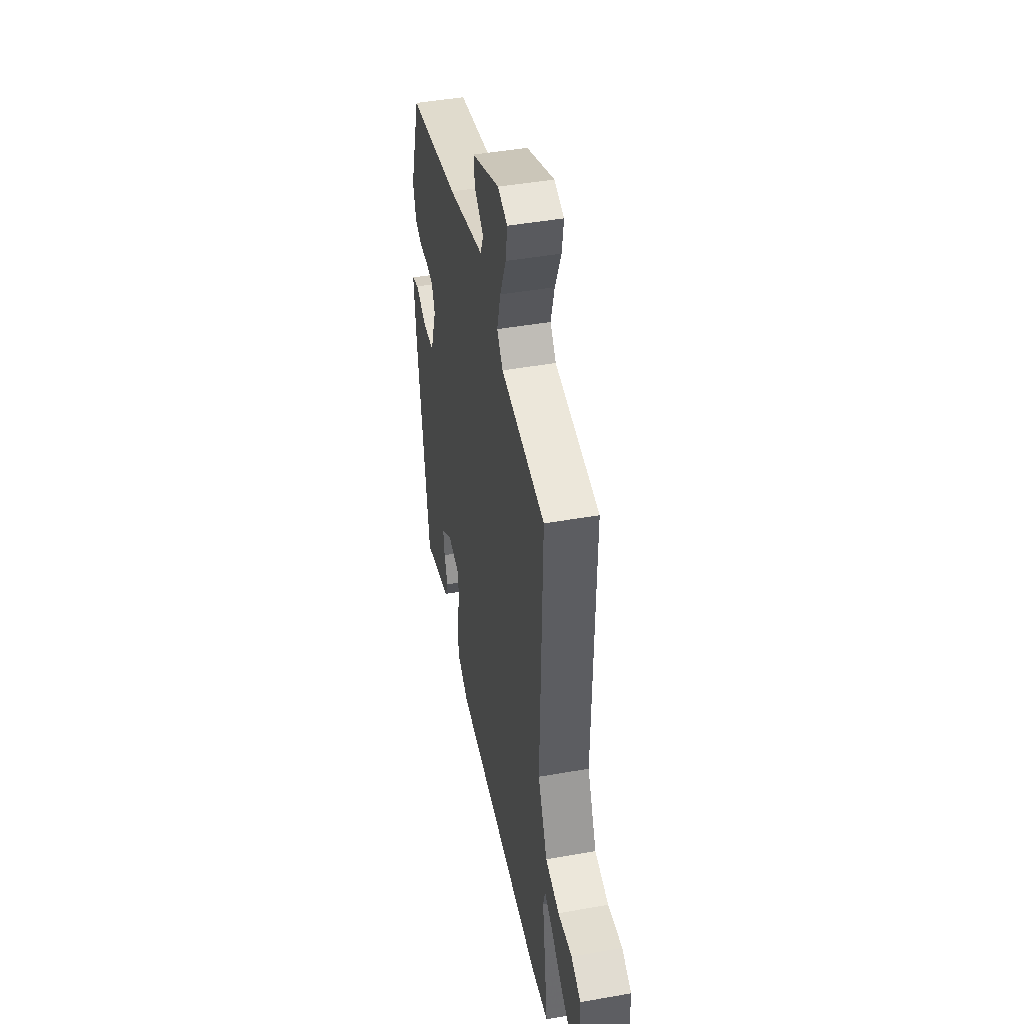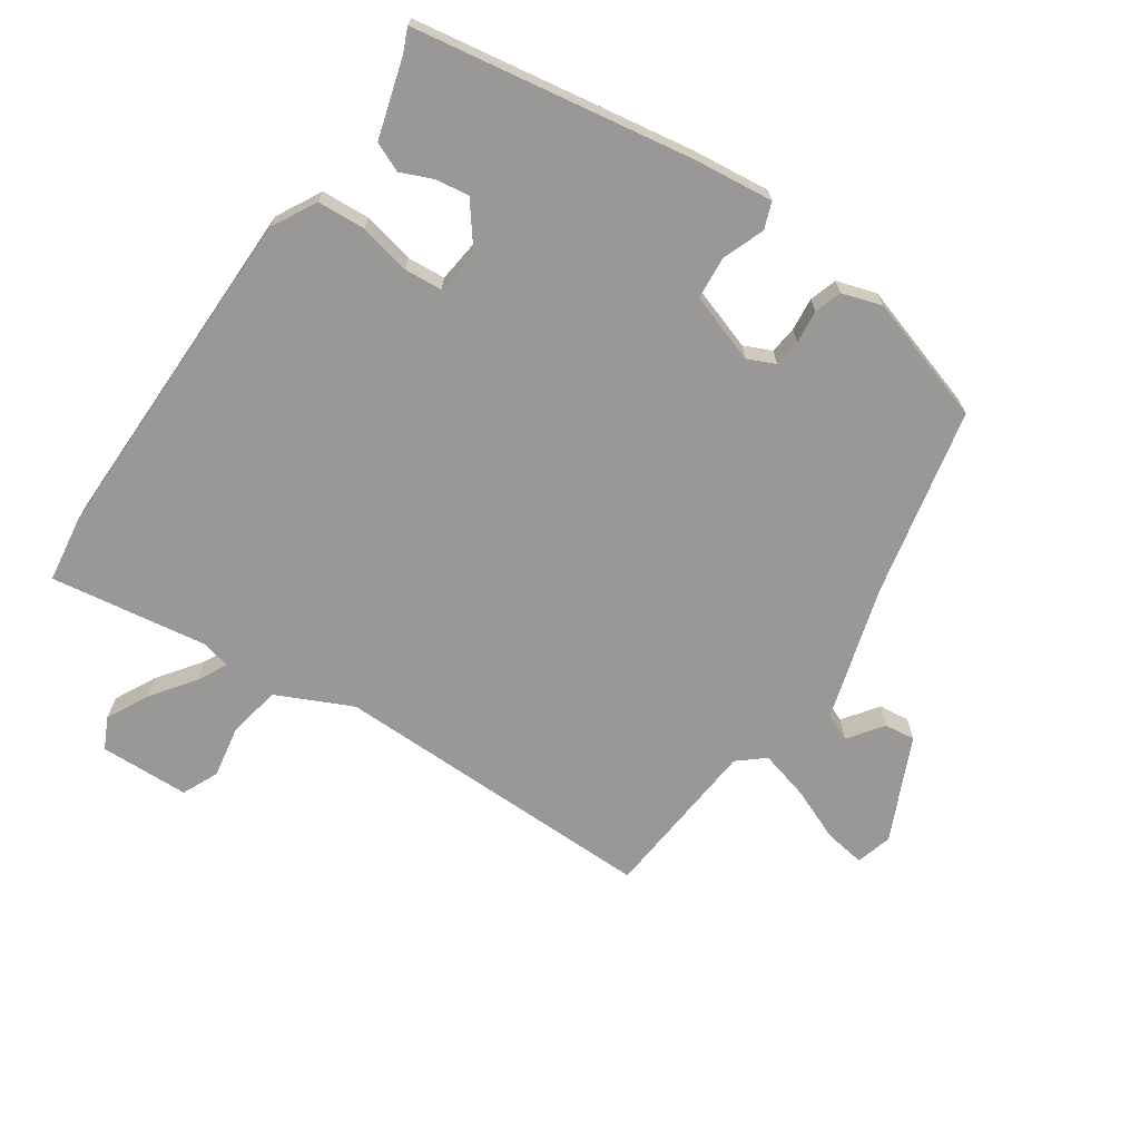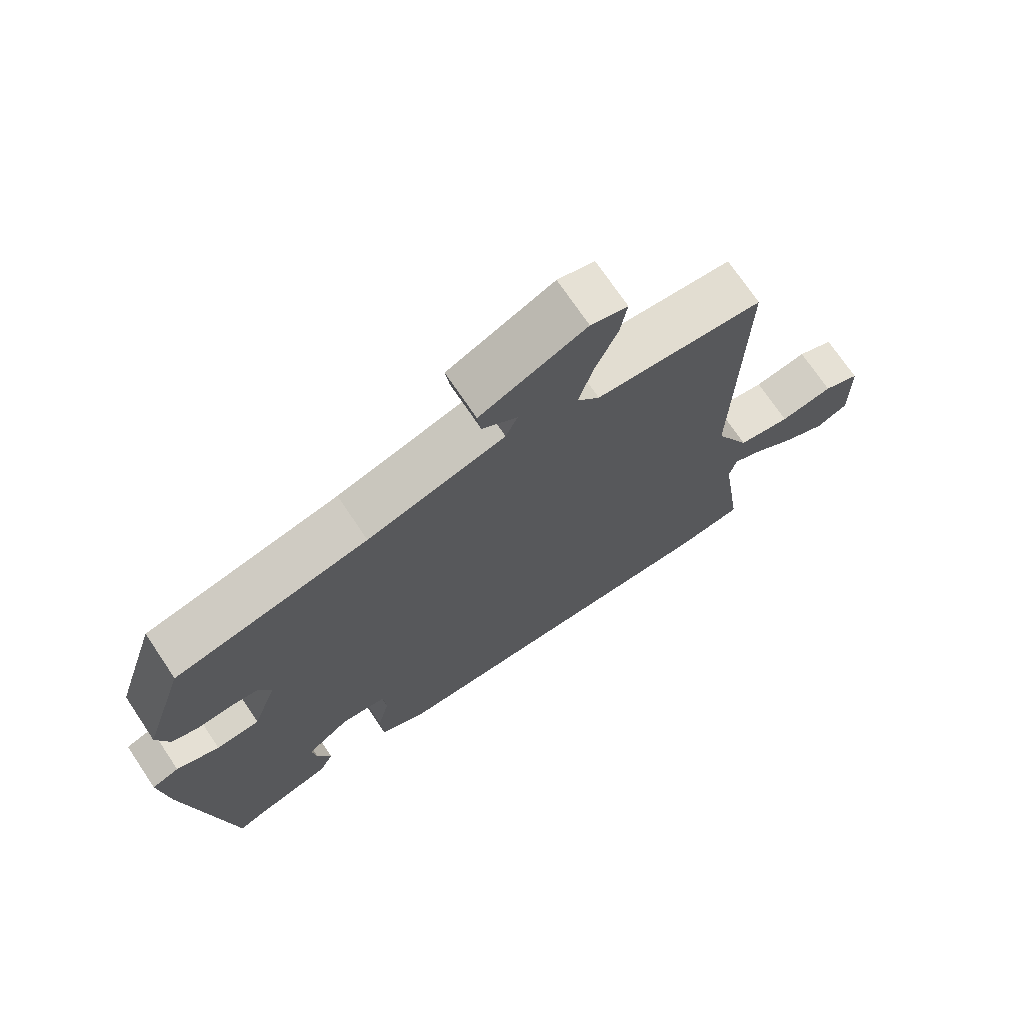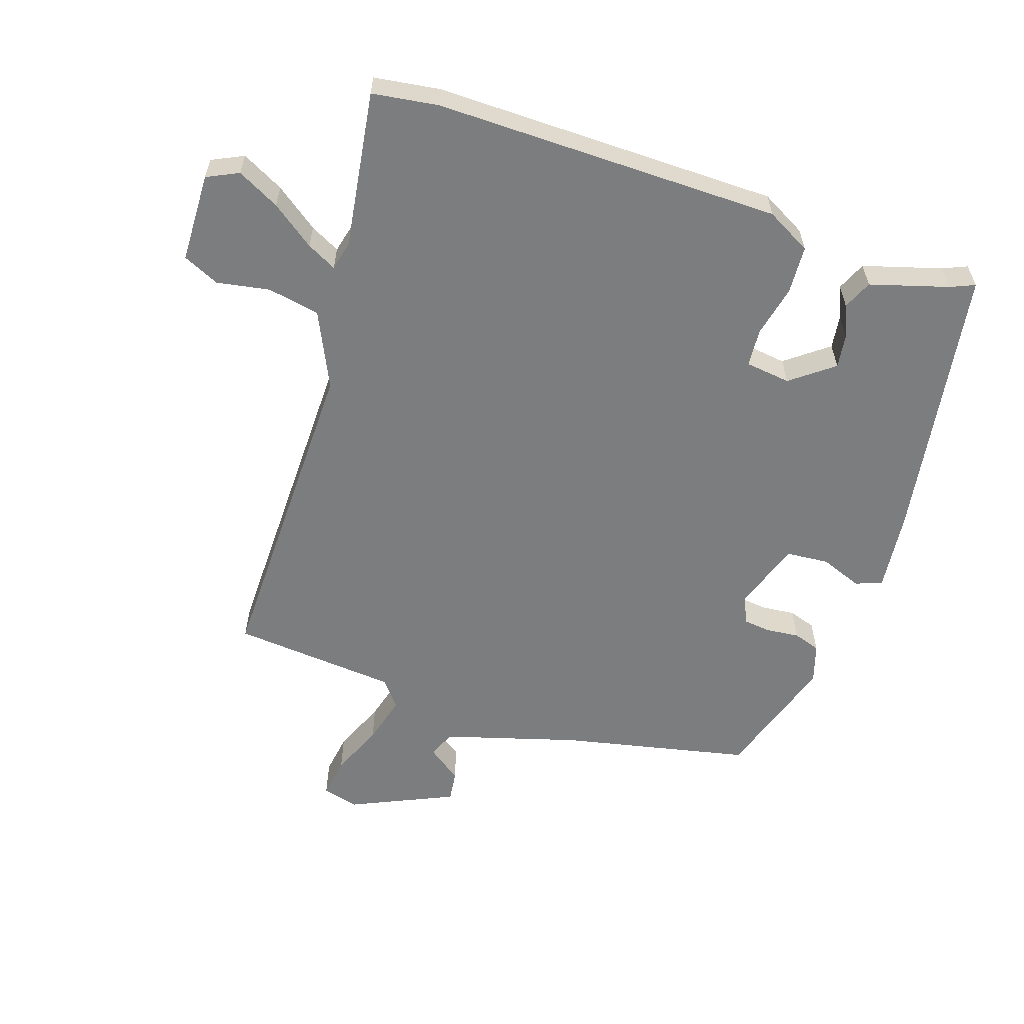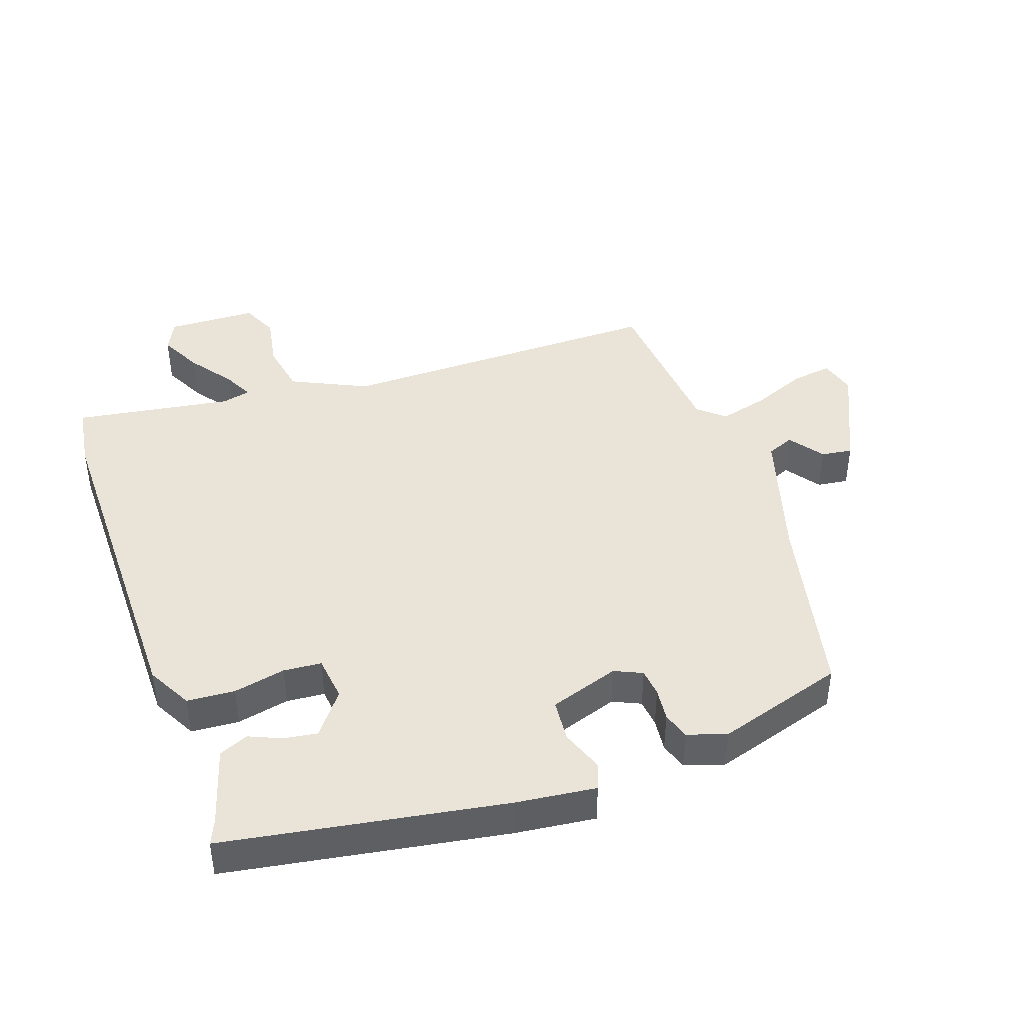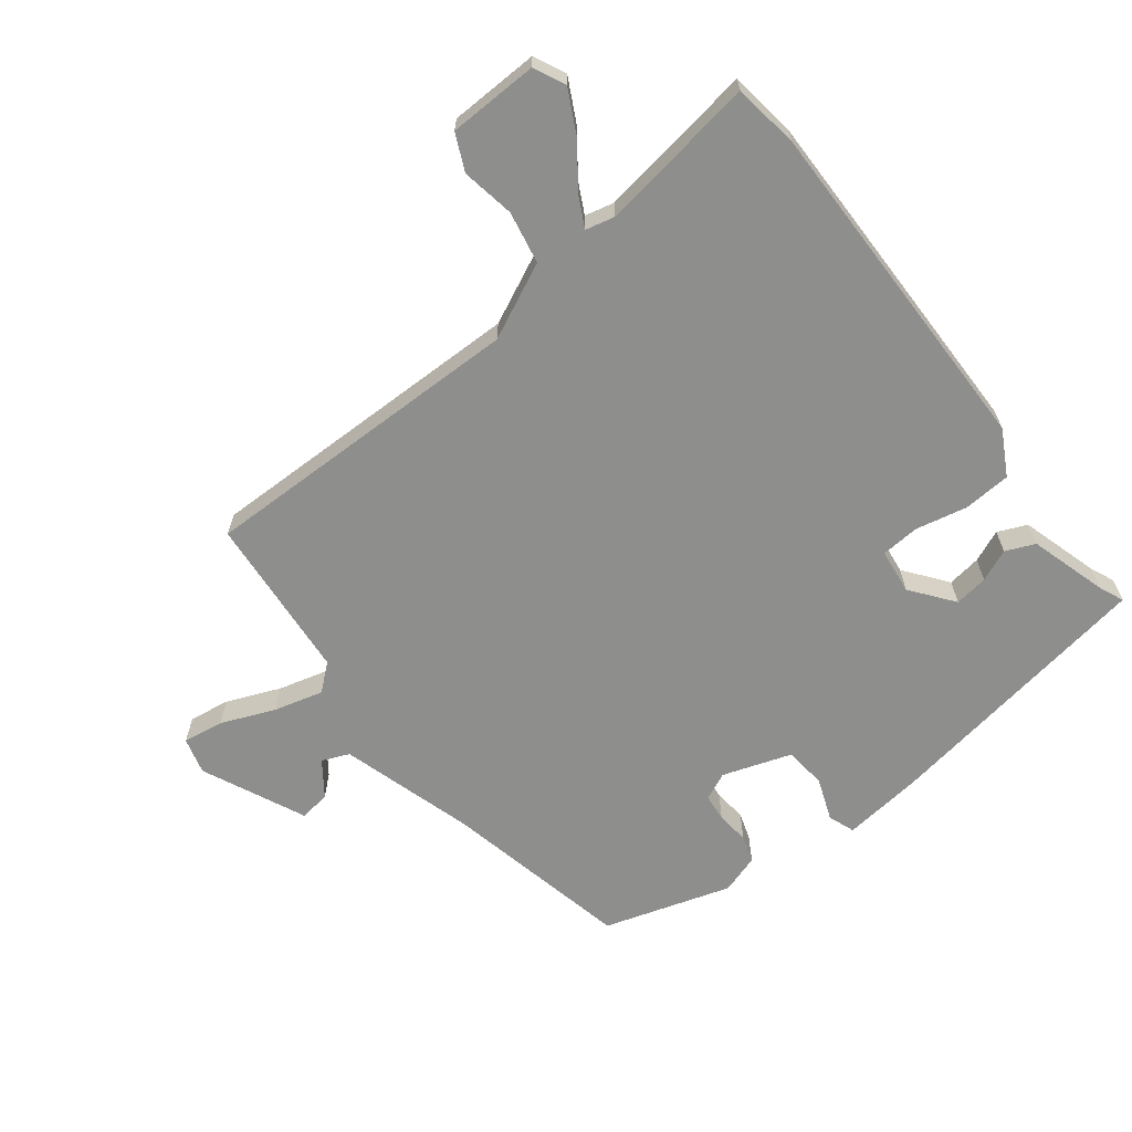
<metadata>
{"format":"obj","ext":"obj","renderer":"f3d","projection":"perspective","resolution":1024,"background":"white","views":[{"elev":45.6,"azim":78.5,"up":"+Z"},{"elev":-68.7,"azim":-123.8,"up":"+Y"},{"elev":72.2,"azim":-33.9,"up":"+Z"},{"elev":-59.0,"azim":161.9,"up":"+Y"},{"elev":42.9,"azim":-108.6,"up":"+Y"},{"elev":-64.9,"azim":128.2,"up":"+Y"}]}
</metadata>
<code>
v 0.535 0.07 -0.495
v 0.433 0.07 -0.509
v -0.103 0.07 -0.501
v -0.172 0.07 -0.463
v -0.176 0.07 -0.389
v -0.158 0.07 -0.309
v -0.162 0.07 -0.25
v -0.232 0.07 -0.241
v -0.298 0.07 -0.291
v -0.291 0.07 -0.343
v -0.27 0.07 -0.393
v -0.29 0.07 -0.438
v -0.411 0.07 -0.473
v -0.449 0.07 -0.489
v -0.516 0.07 -0.057
v -0.529 0.07 0.067
v -0.488 0.07 0.082
v -0.423 0.07 0.057
v -0.357 0.07 0.062
v -0.32 0.07 0.169
v -0.339 0.07 0.212
v -0.382 0.07 0.217
v -0.433 0.07 0.212
v -0.475 0.07 0.226
v -0.494 0.07 0.287
v -0.431 0.07 0.484
v -0.138 0.07 0.545
v 0.071 0.07 0.605
v 0.089 0.07 0.647
v 0.036 0.07 0.686
v 0.03 0.07 0.734
v 0.191 0.07 0.806
v 0.247 0.07 0.79
v 0.237 0.07 0.727
v 0.202 0.07 0.644
v 0.181 0.07 0.568
v 0.215 0.07 0.527
v 0.471 0.07 0.503
v 0.461 0.07 -0.006
v 0.515 0.07 -0.123
v 0.596 0.07 -0.139
v 0.678 0.07 -0.125
v 0.734 0.07 -0.151
v 0.737 0.07 -0.29
v 0.688 0.07 -0.313
v 0.623 0.07 -0.279
v 0.557 0.07 -0.23
v 0.511 0.07 -0.206
v 0.5 0.07 -0.251
v 0.535 0 -0.495
v 0.433 0 -0.509
v -0.103 0 -0.501
v -0.172 0 -0.463
v -0.176 0 -0.389
v -0.158 0 -0.309
v -0.162 0 -0.25
v -0.232 0 -0.241
v -0.298 0 -0.291
v -0.291 0 -0.343
v -0.27 0 -0.393
v -0.29 0 -0.438
v -0.411 0 -0.473
v -0.449 0 -0.489
v -0.516 0 -0.057
v -0.529 0 0.067
v -0.488 0 0.082
v -0.423 0 0.057
v -0.357 0 0.062
v -0.32 0 0.169
v -0.339 0 0.212
v -0.382 0 0.217
v -0.433 0 0.212
v -0.475 0 0.226
v -0.494 0 0.287
v -0.431 0 0.484
v -0.138 0 0.545
v 0.071 0 0.605
v 0.089 0 0.647
v 0.036 0 0.686
v 0.03 0 0.734
v 0.191 0 0.806
v 0.247 0 0.79
v 0.237 0 0.727
v 0.202 0 0.644
v 0.181 0 0.568
v 0.215 0 0.527
v 0.471 0 0.503
v 0.461 0 -0.006
v 0.515 0 -0.123
v 0.596 0 -0.139
v 0.678 0 -0.125
v 0.734 0 -0.151
v 0.737 0 -0.29
v 0.688 0 -0.313
v 0.623 0 -0.279
v 0.557 0 -0.23
v 0.511 0 -0.206
v 0.5 0 -0.251
f 44 45 46 47
f 44 47 48
f 41 42 43 44
f 40 41 44 48
f 39 40 48 49
f 37 38 39
f 36 37 39 49
f 32 33 34 35
f 32 35 36
f 29 30 31 32
f 28 29 32 36
f 27 28 36 49
f 22 23 24 25
f 21 22 25 26
f 20 21 26 27
f 15 16 17 18
f 13 14 15 18
f 13 18 19
f 10 11 12 13
f 9 10 13 19
f 8 9 19 20
f 3 4 5 6
f 3 6 7
f 2 3 7
f 1 2 7
f 49 1 7
f 20 27 49
f 7 8 20 49
f 96 95 94 93
f 97 96 93
f 93 92 91 90
f 97 93 90 89
f 98 97 89 88
f 88 87 86
f 98 88 86 85
f 84 83 82 81
f 85 84 81
f 81 80 79 78
f 85 81 78 77
f 98 85 77 76
f 74 73 72 71
f 75 74 71 70
f 76 75 70 69
f 67 66 65 64
f 67 64 63 62
f 68 67 62
f 62 61 60 59
f 68 62 59 58
f 69 68 58 57
f 55 54 53 52
f 56 55 52
f 56 52 51
f 56 51 50
f 56 50 98
f 98 76 69
f 98 69 57 56
f 1 50 51 2
f 2 51 52 3
f 3 52 53 4
f 4 53 54 5
f 5 54 55 6
f 6 55 56 7
f 7 56 57 8
f 8 57 58 9
f 9 58 59 10
f 10 59 60 11
f 11 60 61 12
f 12 61 62 13
f 13 62 63 14
f 14 63 64 15
f 15 64 65 16
f 16 65 66 17
f 17 66 67 18
f 18 67 68 19
f 19 68 69 20
f 20 69 70 21
f 21 70 71 22
f 22 71 72 23
f 23 72 73 24
f 24 73 74 25
f 25 74 75 26
f 26 75 76 27
f 27 76 77 28
f 28 77 78 29
f 29 78 79 30
f 30 79 80 31
f 31 80 81 32
f 32 81 82 33
f 33 82 83 34
f 34 83 84 35
f 35 84 85 36
f 36 85 86 37
f 37 86 87 38
f 38 87 88 39
f 39 88 89 40
f 40 89 90 41
f 41 90 91 42
f 42 91 92 43
f 43 92 93 44
f 44 93 94 45
f 45 94 95 46
f 46 95 96 47
f 47 96 97 48
f 48 97 98 49
f 49 98 50 1

</code>
